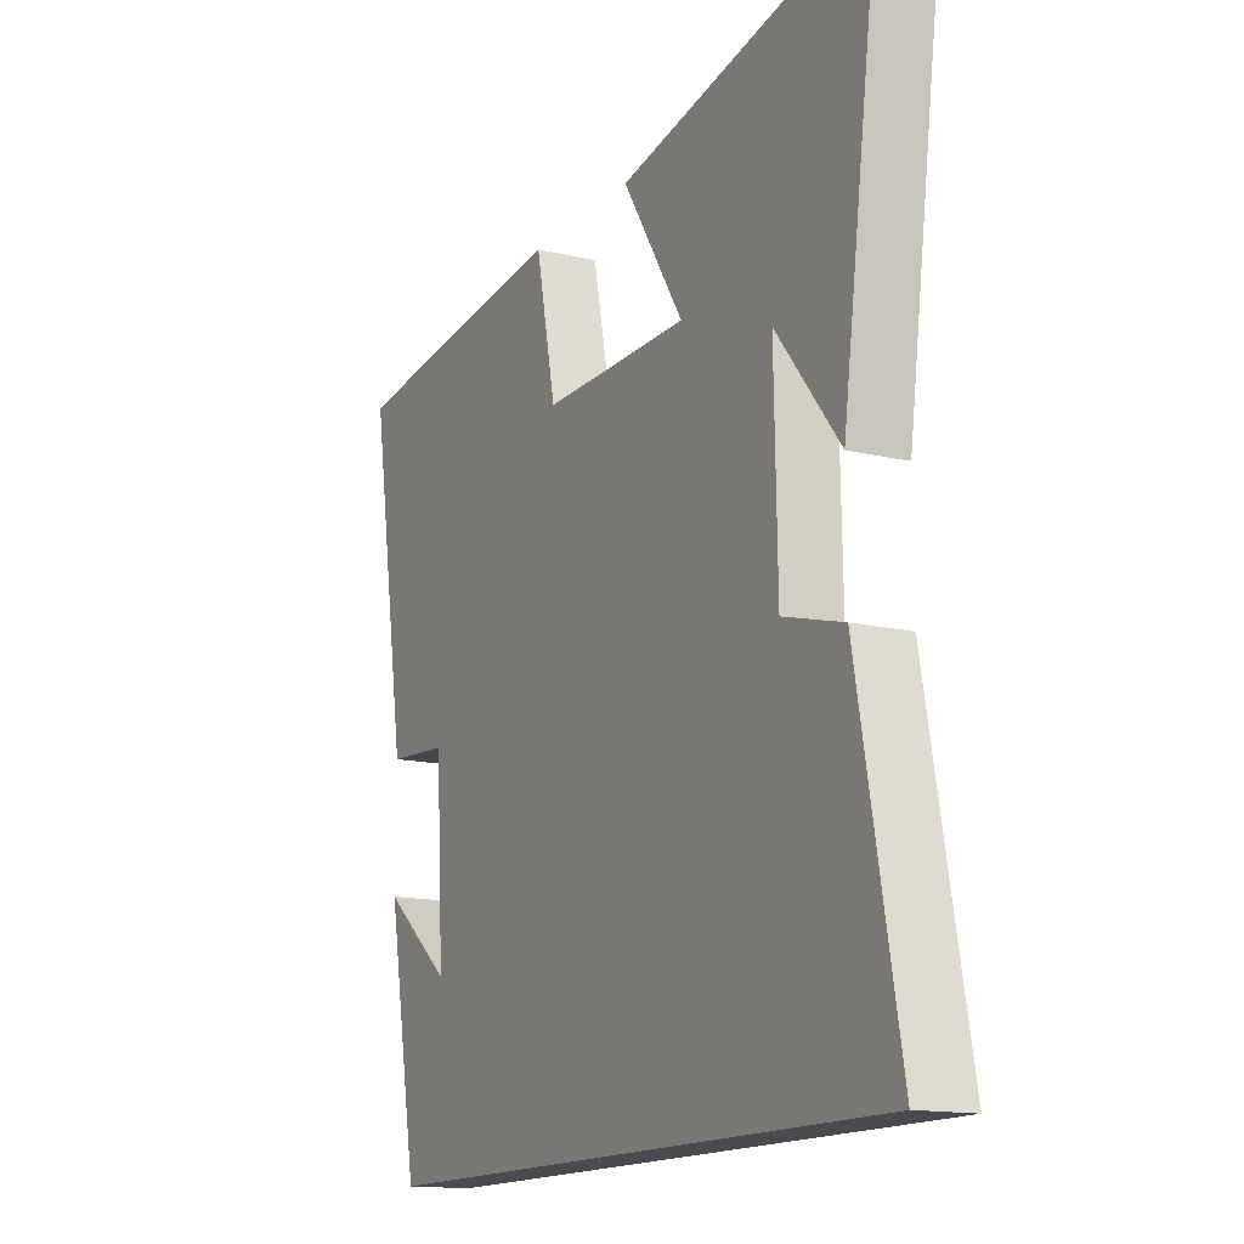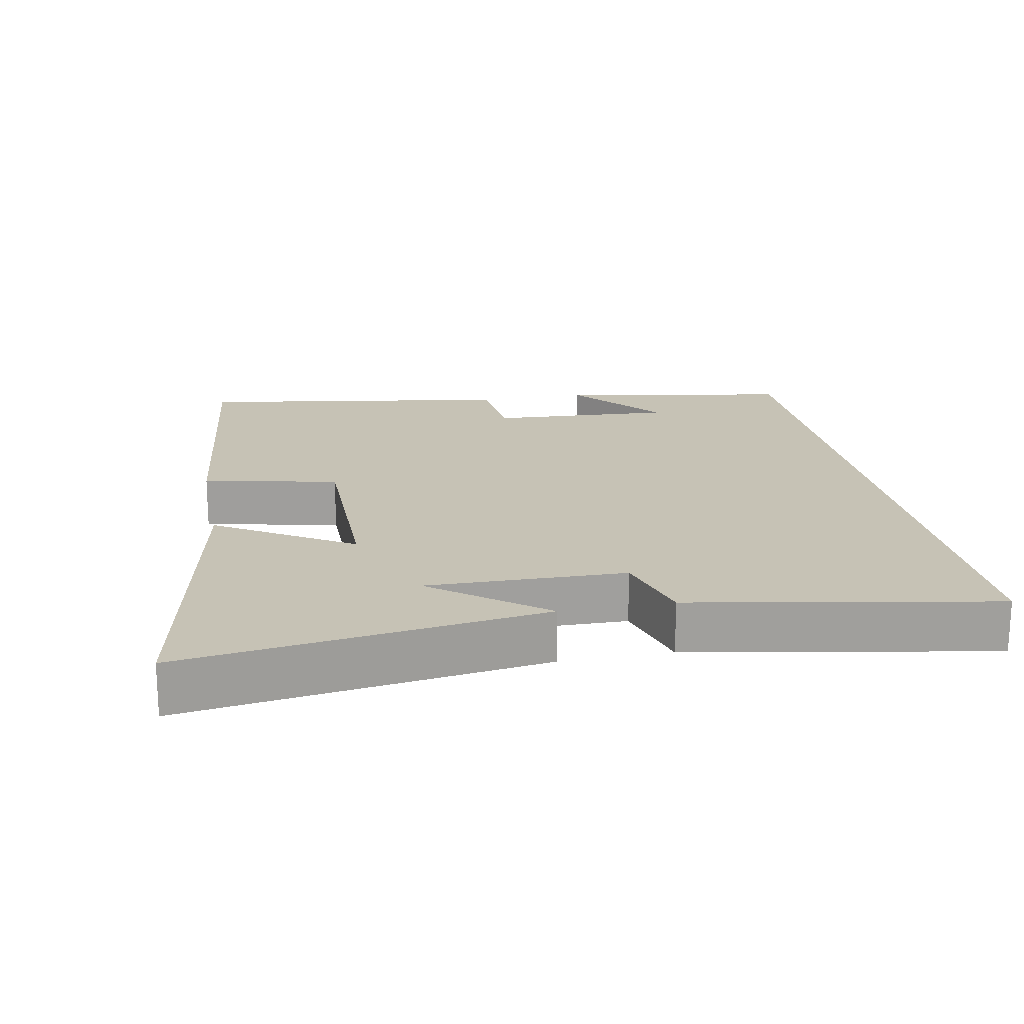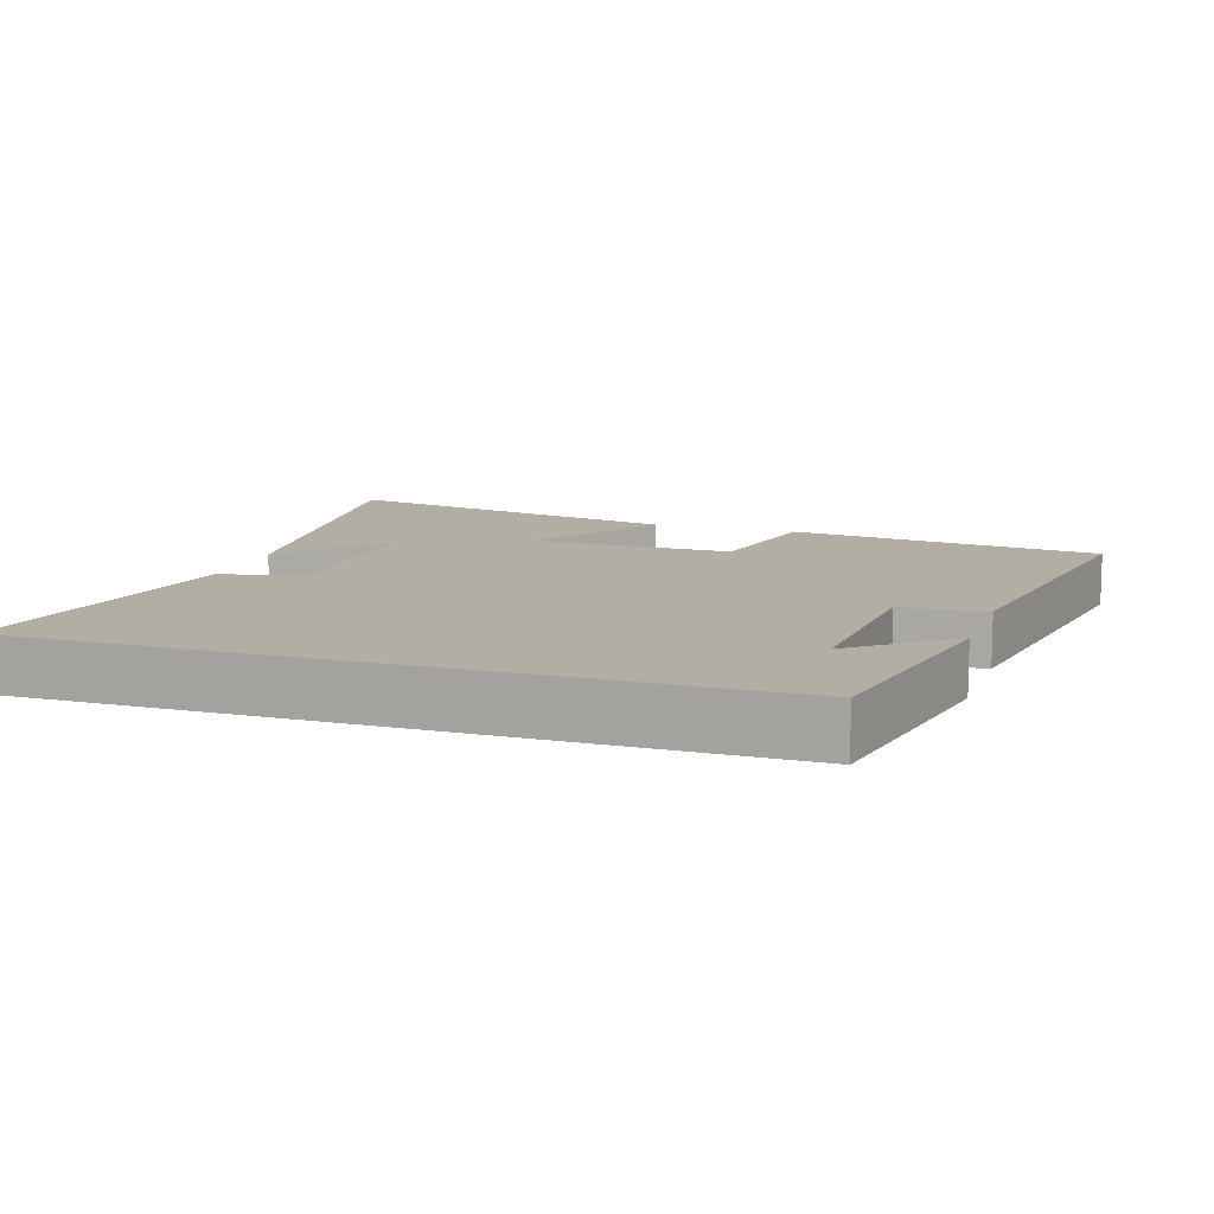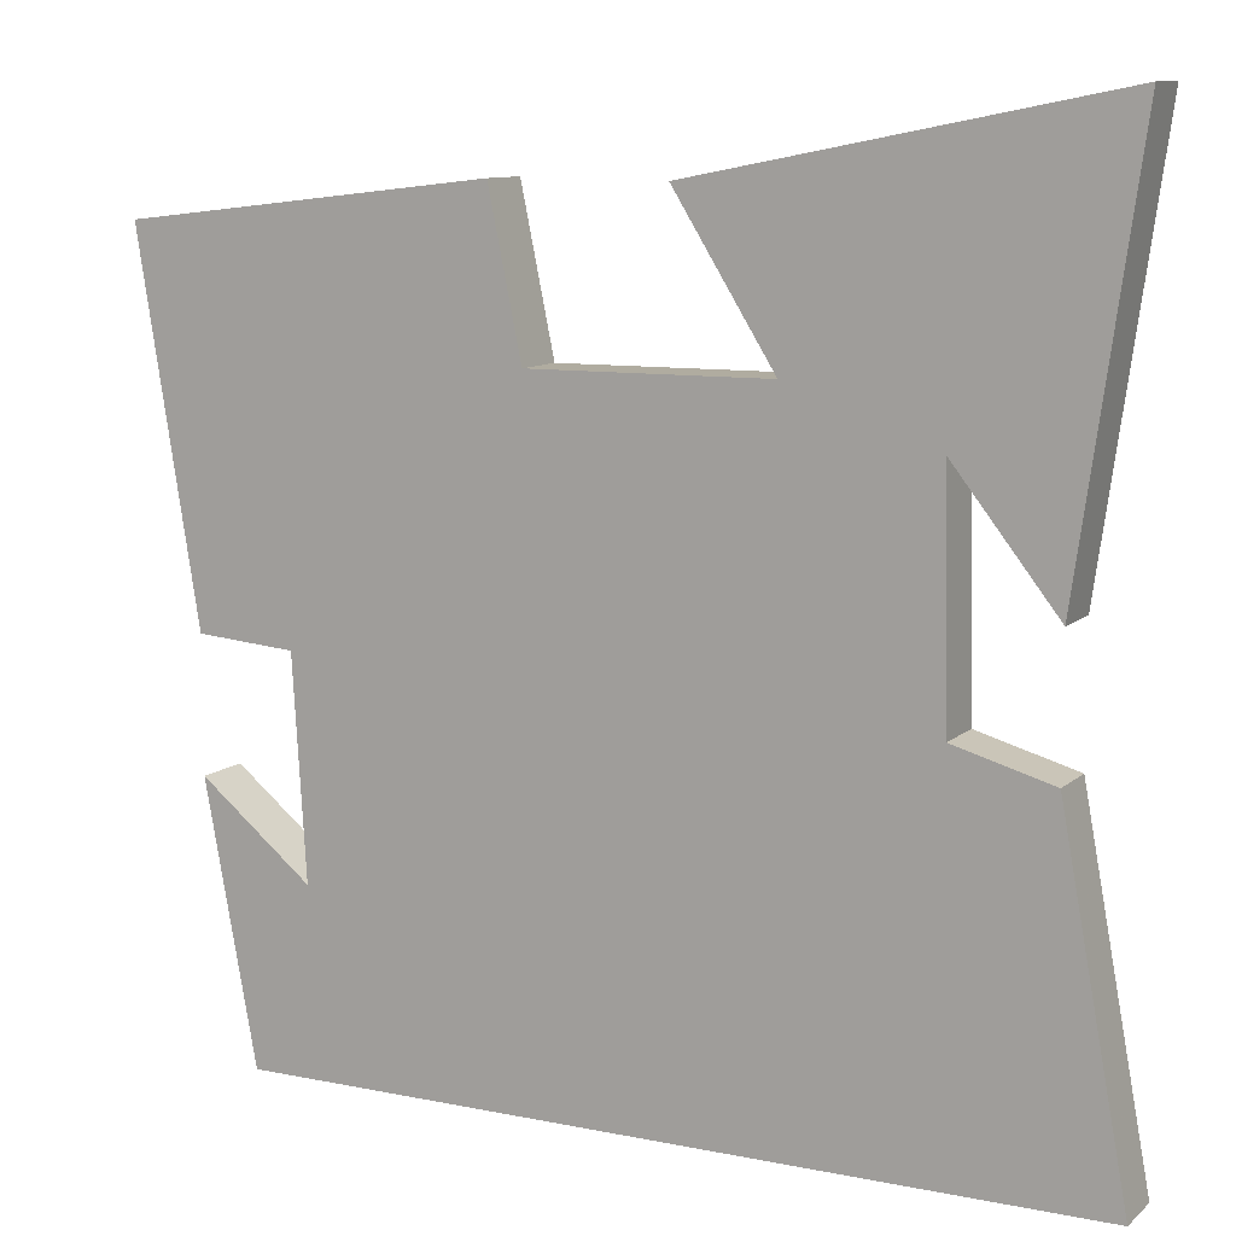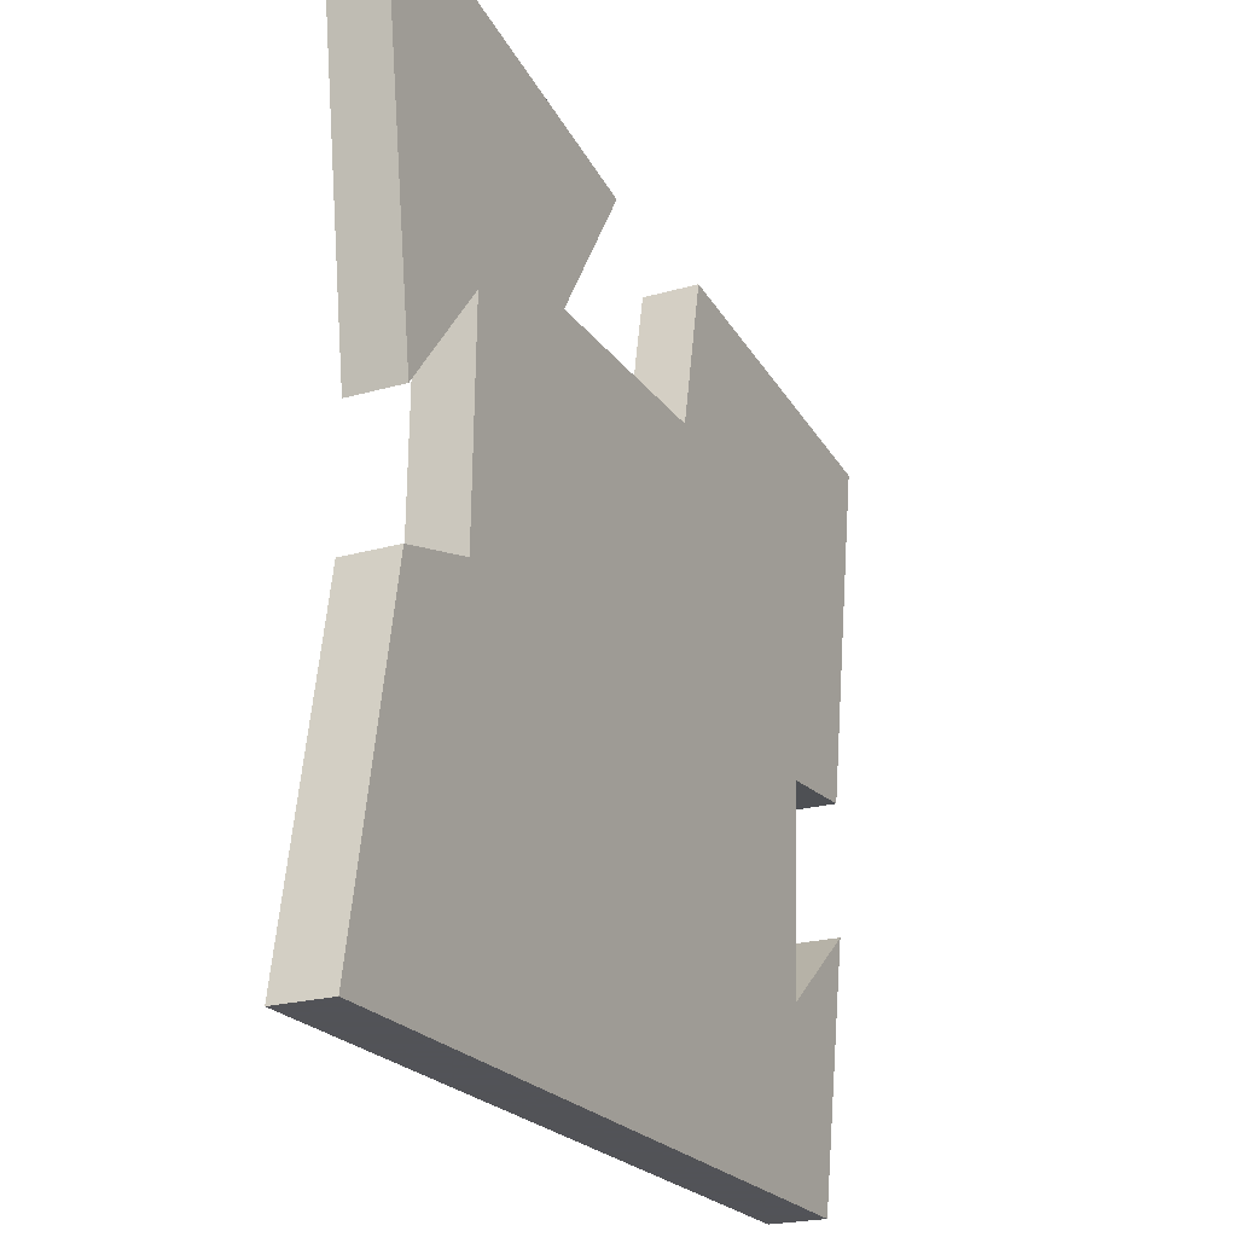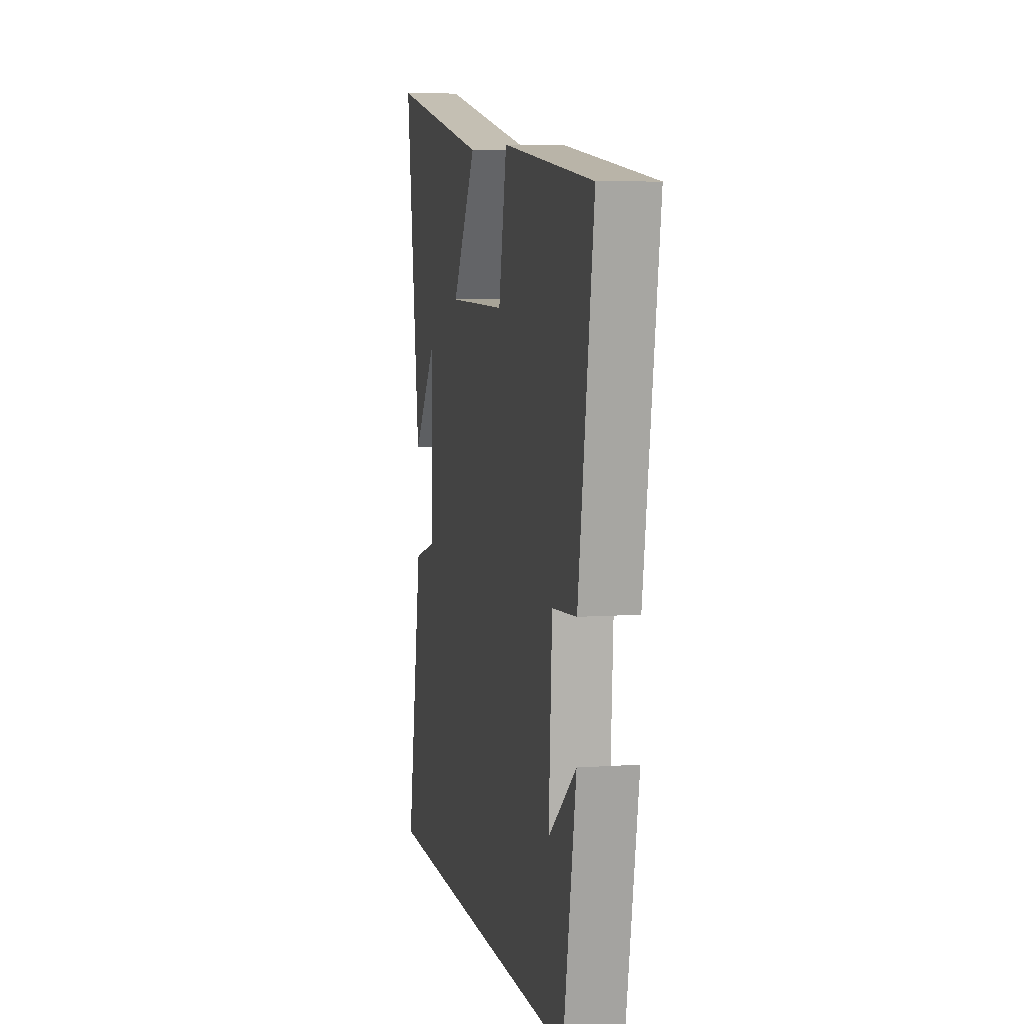
<metadata>
{"format":"obj","ext":"obj","renderer":"f3d","projection":"perspective","resolution":1024,"background":"white","views":[{"elev":-14.6,"azim":62.6,"up":"+Z"},{"elev":18.9,"azim":78.9,"up":"+Y"},{"elev":11.0,"azim":-161.7,"up":"+Y"},{"elev":10.2,"azim":27.4,"up":"+Z"},{"elev":-22.5,"azim":116.3,"up":"+Z"},{"elev":6.6,"azim":-101.8,"up":"+Z"}]}
</metadata>
<code>
v 0.58 0.07 -0.5
v -0.438 0.07 -0.5
v -0.5 0.07 -0.167
v -0.365 0.07 -0.276
v -0.381 0.07 -0.014
v -0.5 0.07 -0.005
v -0.574 0.07 0.449
v -0.13 0.07 0.5
v -0.09 0.07 0.307
v 0.198 0.07 0.309
v 0.078 0.07 0.5
v 0.572 0.07 0.597
v 0.5 0.07 0.087
v 0.376 0.07 0.244
v 0.382 0.07 -0.038
v 0.5 0.07 -0.071
v 0.58 0 -0.5
v -0.438 0 -0.5
v -0.5 0 -0.167
v -0.365 0 -0.276
v -0.381 0 -0.014
v -0.5 0 -0.005
v -0.574 0 0.449
v -0.13 0 0.5
v -0.09 0 0.307
v 0.198 0 0.309
v 0.078 0 0.5
v 0.572 0 0.597
v 0.5 0 0.087
v 0.376 0 0.244
v 0.382 0 -0.038
v 0.5 0 -0.071
f 15 16 1 2
f 14 15 2
f 12 13 14
f 10 11 12 14
f 9 10 14 2
f 7 8 9
f 6 7 9
f 5 6 9
f 4 5 9
f 4 9 2
f 2 3 4
f 18 17 32 31
f 18 31 30
f 30 29 28
f 30 28 27 26
f 18 30 26 25
f 25 24 23
f 25 23 22
f 25 22 21
f 25 21 20
f 18 25 20
f 20 19 18
f 1 17 18 2
f 2 18 19 3
f 3 19 20 4
f 4 20 21 5
f 5 21 22 6
f 6 22 23 7
f 7 23 24 8
f 8 24 25 9
f 9 25 26 10
f 10 26 27 11
f 11 27 28 12
f 12 28 29 13
f 13 29 30 14
f 14 30 31 15
f 15 31 32 16
f 16 32 17 1

</code>
